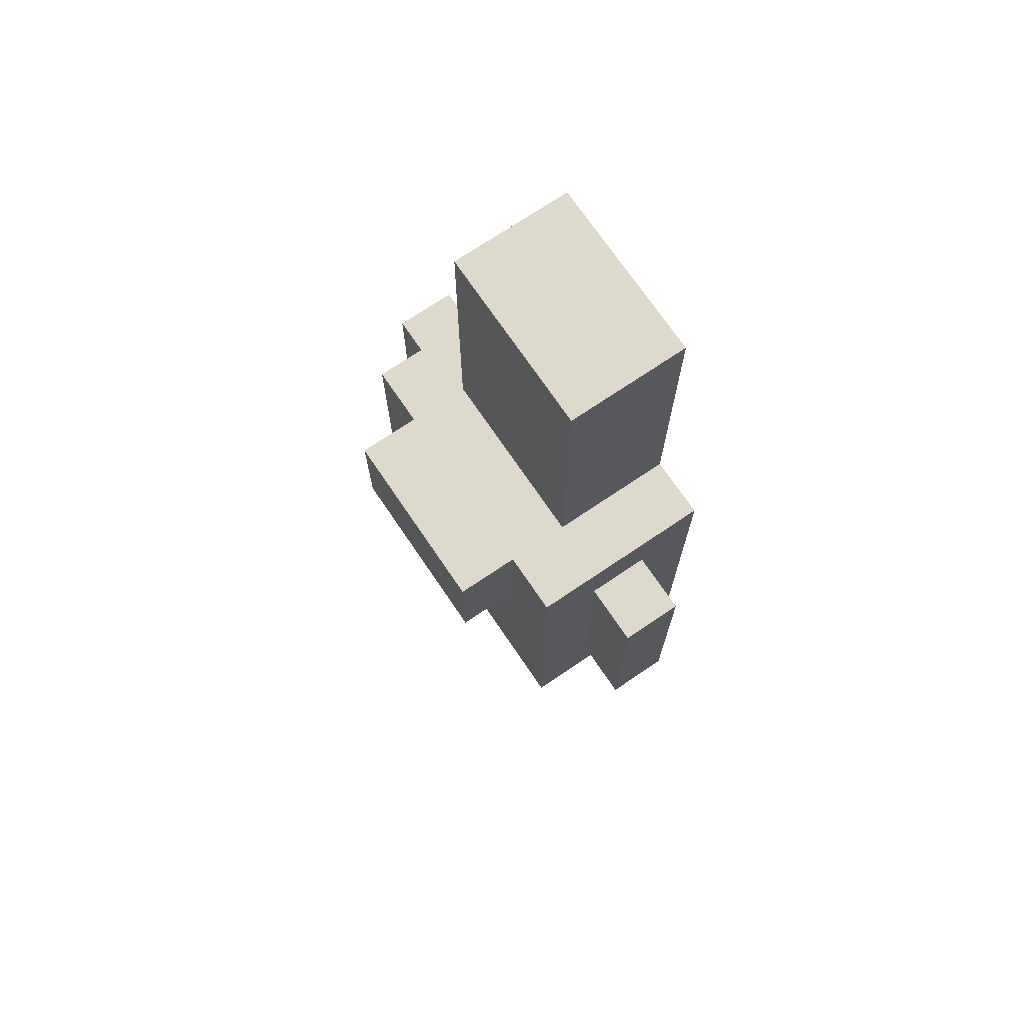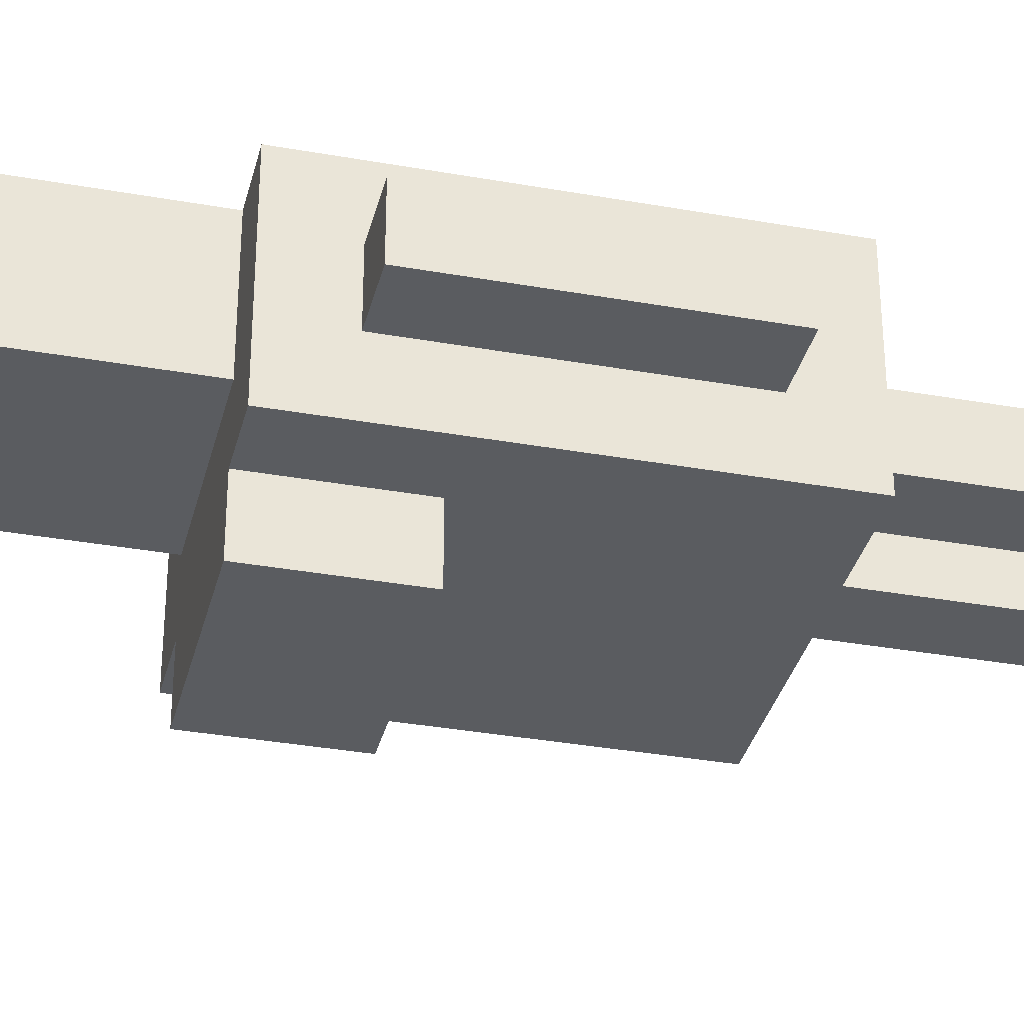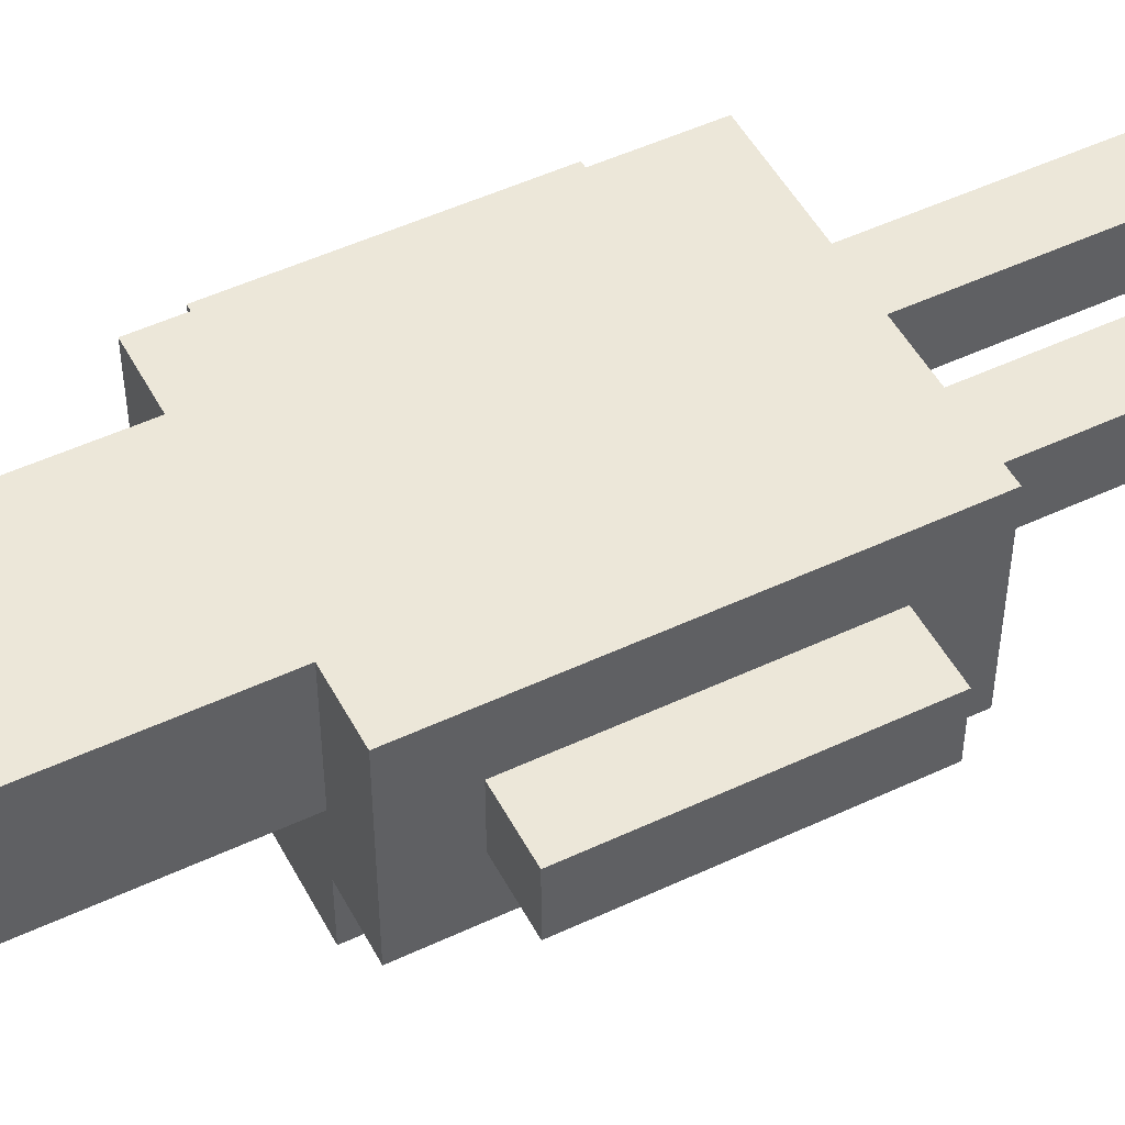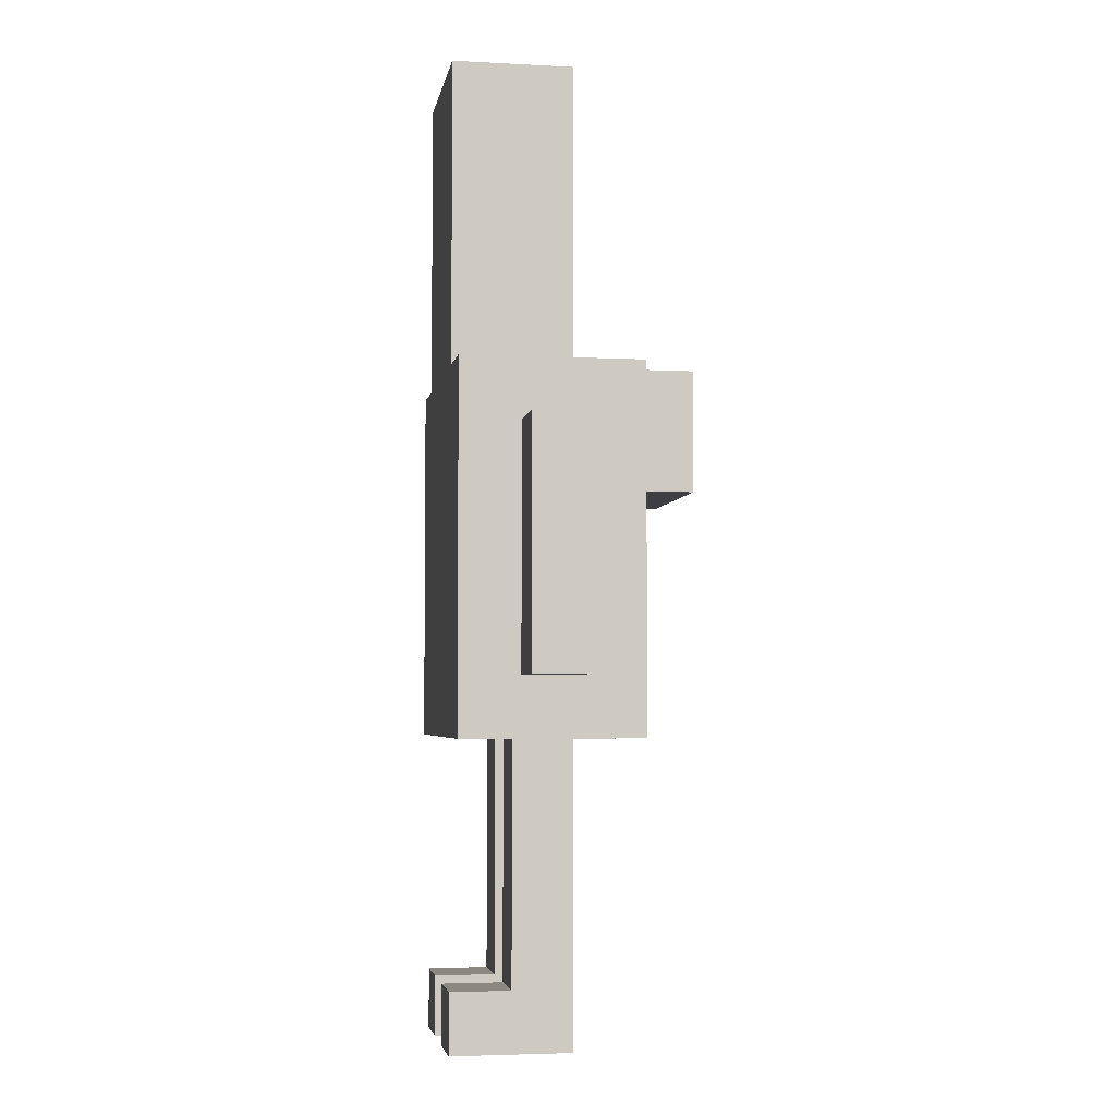
<metadata>
{"format":"obj","ext":"obj","renderer":"f3d","projection":"perspective","resolution":1024,"background":"white","views":[{"elev":72.0,"azim":-124.1,"up":"+Y"},{"elev":-34.3,"azim":-103.6,"up":"+Z"},{"elev":50.1,"azim":-117.3,"up":"+Z"},{"elev":-4.1,"azim":80.4,"up":"+Y"}]}
</metadata>
<code>
o Brent.001
v -0.2188 0.4375 0.0625
v -0.2188 0.375 0
v -0.2188 0.375 0.0625
v -0.2188 0.4375 0
v -0.2188 0.625 0.0625
v -0.2188 0.625 0
v -0.1562 0.375 0.125
v -0.1562 0.3125 -0.0625
v -0.1562 0.3125 0.125
v -0.1562 0.375 0.0625
v -0.1562 0.375 0
v -0.1562 0.375 -0.0625
v -0.1562 0.4375 0.0625
v -0.1562 0.4375 0
v -0.1562 0.5625 0.125
v -0.1562 0.5625 0.0625
v -0.1562 0.625 0.0625
v -0.1562 0.625 0
v -0.1562 0.625 -0.0625
v -0.1562 0.6875 0.125
v -0.1562 0.6875 -0.0625
v -0.09375 0.0625 0.125
v -0.09375 0 0
v -0.09375 -0 0.125
v -0.09375 0.0625 0.0625
v -0.09375 0.0625 0
v -0.09375 0.125 0.0625
v -0.09375 0.125 0
v -0.09375 0.3125 0.0625
v -0.09375 0.3125 0
v -0.09375 0.625 -0.0625
v -0.09375 0.5625 -0.125
v -0.09375 0.5625 -0.0625
v -0.09375 0.6875 -0.0625
v -0.09375 0.6875 -0.125
v -0.09375 0.75 0.0625
v -0.09375 0.6875 0
v -0.09375 0.6875 0.0625
v -0.09375 0.6875 0.125
v -0.09375 0.75 0
v -0.09375 0.8125 0.125
v -0.09375 0.8125 0.0625
v -0.09375 0.875 0.125
v -0.09375 0.875 0.0625
v -0.09375 1 0.125
v -0.09375 1 0
v -0.03125 0.375 0.0625
v -0.03125 0.3125 0
v -0.03125 0.3125 0.0625
v -0.03125 0.375 0
v 0.03125 0.0625 0.125
v 0.03125 0 0
v 0.03125 -0 0.125
v 0.03125 0.0625 0.0625
v 0.03125 0.0625 0
v 0.03125 0.125 0.0625
v 0.03125 0.125 0
v 0.03125 0.3125 0.0625
v 0.03125 0.3125 0
v 0.09375 0.375 0.0625
v 0.09375 0.3125 0
v 0.09375 0.3125 0.0625
v 0.09375 0.375 0
v 0.09375 0.625 0
v 0.09375 0.5625 -0.0625
v 0.09375 0.5625 0
v 0.09375 0.625 -0.0625
v 0.09375 0.6875 0.0625
v 0.09375 0.625 0.0625
v 0.09375 0.6875 0
v 0.1562 0.4375 0.0625
v 0.1562 0.375 0
v 0.1562 0.375 0.0625
v 0.1562 0.4375 0
v 0.1562 0.625 0.0625
v 0.1562 0.625 0
v -0.1562 0.375 0.0625
v -0.1562 0.375 0
v -0.1562 0.4375 0.0625
v -0.1562 0.4375 0
v -0.1562 0.5625 0.0625
v -0.1562 0.625 0.0625
v -0.1562 0.625 0
v -0.09375 0.3125 0.0625
v -0.09375 0.3125 0
v -0.09375 0.375 0.0625
v -0.09375 0.375 0
v -0.09375 0.5625 0
v -0.09375 0.5625 -0.0625
v -0.09375 0.625 0
v -0.09375 0.625 -0.0625
v -0.09375 0.625 0.0625
v -0.09375 0.6875 0.0625
v -0.09375 0.6875 0
v -0.03125 -0 0.125
v -0.03125 0 0
v -0.03125 0.0625 0.125
v -0.03125 0.0625 0.0625
v -0.03125 0.0625 0
v -0.03125 0.125 0.0625
v -0.03125 0.125 0
v -0.03125 0.3125 0.0625
v -0.03125 0.3125 0
v 0.03125 0.3125 0.0625
v 0.03125 0.3125 0
v 0.03125 0.375 0.0625
v 0.03125 0.375 0
v 0.09375 -0 0.125
v 0.09375 0 0
v 0.09375 0.0625 0.125
v 0.09375 0.0625 0.0625
v 0.09375 0.0625 0
v 0.09375 0.125 0.0625
v 0.09375 0.125 0
v 0.09375 0.3125 0.0625
v 0.09375 0.3125 0
v 0.09375 0.5625 -0.0625
v 0.09375 0.5625 -0.125
v 0.09375 0.625 -0.0625
v 0.09375 0.6875 -0.0625
v 0.09375 0.6875 -0.125
v 0.09375 0.6875 0.0625
v 0.09375 0.6875 0
v 0.09375 0.75 0.0625
v 0.09375 0.6875 0.125
v 0.09375 0.75 0
v 0.09375 0.8125 0.125
v 0.09375 0.8125 0.0625
v 0.09375 0.9375 0.125
v 0.09375 0.9375 0.0625
v 0.09375 1 0.125
v 0.09375 1 0
v 0.1562 0.3125 0.125
v 0.1562 0.3125 -0.0625
v 0.1562 0.375 0.125
v 0.1562 0.375 0.0625
v 0.1562 0.375 0
v 0.1562 0.375 -0.0625
v 0.1562 0.4375 0.0625
v 0.1562 0.4375 0
v 0.1562 0.625 0.125
v 0.1562 0.625 0.0625
v 0.1562 0.625 0
v 0.1562 0.625 -0.0625
v 0.1562 0.6875 0.125
v 0.1562 0.6875 -0.0625
v 0.2188 0.375 0.0625
v 0.2188 0.375 0
v 0.2188 0.4375 0.0625
v 0.2188 0.4375 0
v 0.2188 0.625 0.0625
v 0.2188 0.625 0
v -0.09375 0.375 0.125
v -0.1562 0.375 0.125
v -0.1562 0.3125 0.125
v -0.1562 0.5625 0.125
v -0.09375 0.5625 0.125
v -0.1562 0.6875 0.125
v -0.09375 0.6875 0.125
v -0.03125 -0 0.125
v -0.09375 0.0625 0.125
v -0.09375 -0 0.125
v -0.03125 0.0625 0.125
v -0.03125 0.625 0.125
v -0.03125 0.6875 0.125
v -0.09375 0.8125 0.125
v -0.03125 0.75 0.125
v -0.03125 0.8125 0.125
v -0.09375 0.875 0.125
v -0.03125 0.875 0.125
v -0.09375 1 0.125
v -0.03125 0.9375 0.125
v 0.03125 0.5625 0.125
v 0.03125 0.625 0.125
v 0.03125 0.6875 0.125
v 0.03125 0.75 0.125
v 0.03125 0.8125 0.125
v 0.09375 -0 0.125
v 0.03125 0.0625 0.125
v 0.03125 -0 0.125
v 0.09375 0.0625 0.125
v 0.09375 0.375 0.125
v 0.09375 0.5625 0.125
v 0.09375 0.625 0.125
v 0.09375 0.6875 0.125
v 0.09375 0.8125 0.125
v 0.09375 0.9375 0.125
v 0.09375 1 0.125
v 0.1562 0.3125 0.125
v 0.1562 0.375 0.125
v 0.1562 0.625 0.125
v 0.1562 0.6875 0.125
v -0.1562 0.375 0.0625
v -0.2188 0.4375 0.0625
v -0.2188 0.375 0.0625
v -0.1562 0.4375 0.0625
v -0.2188 0.625 0.0625
v -0.1562 0.5625 0.0625
v -0.1562 0.625 0.0625
v -0.03125 0.0625 0.0625
v -0.09375 0.125 0.0625
v -0.09375 0.0625 0.0625
v -0.03125 0.125 0.0625
v -0.09375 0.3125 0.0625
v -0.03125 0.3125 0.0625
v 0.09375 0.0625 0.0625
v 0.03125 0.125 0.0625
v 0.03125 0.0625 0.0625
v 0.09375 0.125 0.0625
v 0.03125 0.3125 0.0625
v 0.09375 0.3125 0.0625
v 0.2188 0.375 0.0625
v 0.1562 0.4375 0.0625
v 0.1562 0.375 0.0625
v 0.2188 0.4375 0.0625
v 0.1562 0.625 0.0625
v 0.2188 0.625 0.0625
v -0.09375 0.375 0
v -0.1562 0.4375 0
v -0.1562 0.375 0
v -0.1562 0.625 0
v -0.09375 0.5625 0
v -0.09375 0.625 0
v -0.03125 0.3125 0
v -0.09375 0.3125 0
v -0.03125 0.375 0
v -0.03125 0.6875 0
v -0.09375 0.6875 0
v 0.03125 0.375 0
v 0.03125 0.6875 0
v 0.09375 0.3125 0
v 0.03125 0.3125 0
v 0.09375 0.375 0
v 0.09375 0.5625 0
v 0.09375 0.625 0
v 0.09375 0.6875 0
v 0.1562 0.375 0
v 0.1562 0.4375 0
v 0.1562 0.625 0
v 0.09375 0.5625 -0.0625
v -0.09375 0.625 -0.0625
v -0.09375 0.5625 -0.0625
v 0.09375 0.625 -0.0625
v -0.1562 0.375 0.0625
v -0.1562 0.4375 0.0625
v -0.09375 0.375 0.0625
v -0.1562 0.5625 0.0625
v -0.1562 0.625 0.0625
v -0.09375 0.5625 0.0625
v -0.09375 0.625 0.0625
v -0.09375 0.3125 0.0625
v -0.03125 0.3125 0.0625
v -0.09375 0.6875 0.0625
v -0.03125 0.375 0.0625
v -0.03125 0.625 0.0625
v -0.03125 0.6875 0.0625
v 0.03125 0.375 0.0625
v 0.03125 0.5625 0.0625
v 0.03125 0.625 0.0625
v 0.03125 0.6875 0.0625
v 0.03125 0.3125 0.0625
v 0.09375 0.3125 0.0625
v 0.09375 0.375 0.0625
v 0.09375 0.5625 0.0625
v 0.09375 0.625 0.0625
v 0.09375 0.6875 0.0625
v 0.1562 0.375 0.0625
v 0.1562 0.4375 0.0625
v 0.1562 0.625 0.0625
v -0.2188 0.375 0
v -0.2188 0.4375 0
v -0.1562 0.375 0
v -0.2188 0.625 0
v -0.1562 0.4375 0
v -0.1562 0.625 0
v -0.09375 0 0
v -0.09375 0.0625 0
v -0.03125 0 0
v -0.09375 0.125 0
v -0.03125 0.0625 0
v -0.09375 0.3125 0
v -0.03125 0.125 0
v -0.03125 0.3125 0
v -0.09375 0.6875 0
v -0.09375 0.75 0
v -0.03125 0.6875 0
v -0.09375 1 0
v -0.03125 0.75 0
v 0.03125 0.6875 0
v 0.03125 0.75 0
v 0.03125 0 0
v 0.03125 0.0625 0
v 0.09375 0 0
v 0.03125 0.125 0
v 0.09375 0.0625 0
v 0.03125 0.3125 0
v 0.09375 0.125 0
v 0.09375 0.3125 0
v 0.09375 0.6875 0
v 0.09375 0.75 0
v 0.09375 1 0
v 0.1562 0.375 0
v 0.1562 0.4375 0
v 0.2188 0.375 0
v 0.1562 0.625 0
v 0.2188 0.4375 0
v 0.2188 0.625 0
v -0.1562 0.375 -0.0625
v -0.1562 0.625 -0.0625
v -0.09375 0.5625 -0.0625
v -0.1562 0.6875 -0.0625
v -0.09375 0.625 -0.0625
v -0.09375 0.6875 -0.0625
v 0.09375 0.5625 -0.0625
v -0.1562 0.3125 -0.0625
v 0.1562 0.3125 -0.0625
v 0.1562 0.375 -0.0625
v 0.09375 0.625 -0.0625
v 0.09375 0.6875 -0.0625
v 0.1562 0.625 -0.0625
v 0.1562 0.6875 -0.0625
v -0.09375 0.5625 -0.125
v -0.09375 0.6875 -0.125
v 0.09375 0.5625 -0.125
v 0.09375 0.6875 -0.125
v -0.09375 0 0
v -0.03125 -0 0.125
v -0.09375 -0 0.125
v -0.03125 0 0
v 0.03125 0 0
v 0.09375 -0 0.125
v 0.03125 -0 0.125
v 0.09375 0 0
v -0.09375 0.3125 0.0625
v 0.1562 0.3125 0.125
v -0.1562 0.3125 0.125
v -0.03125 0.3125 0.0625
v 0.03125 0.3125 0.0625
v 0.09375 0.3125 0.0625
v -0.09375 0.3125 0
v -0.03125 0.3125 0
v 0.03125 0.3125 0
v 0.09375 0.3125 0
v -0.1562 0.3125 -0.0625
v 0.1562 0.3125 -0.0625
v -0.2188 0.375 0
v -0.1562 0.375 0.0625
v -0.2188 0.375 0.0625
v -0.1562 0.375 0
v 0.1562 0.375 0
v 0.2188 0.375 0.0625
v 0.1562 0.375 0.0625
v 0.2188 0.375 0
v -0.09375 0.5625 -0.125
v 0.09375 0.5625 -0.0625
v -0.09375 0.5625 -0.0625
v 0.09375 0.5625 -0.125
v -0.1562 0.625 0
v -0.09375 0.625 0.0625
v -0.1562 0.625 0.0625
v -0.09375 0.625 0
v 0.09375 0.625 0
v 0.1562 0.625 0.0625
v 0.09375 0.625 0.0625
v 0.1562 0.625 0
v -0.09375 0.625 -0.0625
v 0.09375 0.625 -0.0625
v -0.09375 0.6875 0
v -0.03125 0.6875 0.0625
v -0.09375 0.6875 0.0625
v -0.03125 0.6875 0
v 0.03125 0.6875 0.0625
v 0.03125 0.6875 0
v 0.09375 0.6875 0.0625
v 0.09375 0.6875 0
v -0.09375 0.0625 0.125
v -0.03125 0.0625 0.125
v -0.09375 0.0625 0.0625
v -0.03125 0.0625 0.0625
v 0.03125 0.0625 0.125
v 0.09375 0.0625 0.125
v 0.03125 0.0625 0.0625
v 0.09375 0.0625 0.0625
v -0.09375 0.3125 0.0625
v -0.03125 0.3125 0.0625
v -0.09375 0.3125 0
v -0.03125 0.3125 0
v 0.03125 0.3125 0.0625
v 0.09375 0.3125 0.0625
v 0.03125 0.3125 0
v 0.09375 0.3125 0
v -0.1562 0.375 0.0625
v -0.09375 0.375 0.0625
v -0.1562 0.375 0
v -0.09375 0.375 0
v -0.03125 0.375 0.0625
v 0.03125 0.375 0.0625
v -0.03125 0.375 0
v 0.03125 0.375 0
v 0.09375 0.375 0.0625
v 0.1562 0.375 0.0625
v 0.09375 0.375 0
v 0.1562 0.375 0
v -0.09375 0.5625 0
v 0.09375 0.5625 0
v -0.09375 0.5625 -0.0625
v 0.09375 0.5625 -0.0625
v -0.2188 0.625 0.0625
v -0.1562 0.625 0.0625
v -0.2188 0.625 0
v -0.1562 0.625 0
v 0.1562 0.625 0.0625
v 0.2188 0.625 0.0625
v 0.1562 0.625 0
v 0.2188 0.625 0
v -0.1562 0.6875 0.125
v -0.09375 0.6875 0.125
v -0.09375 0.6875 0.0625
v 0.09375 0.6875 0.125
v 0.1562 0.6875 0.125
v 0.09375 0.6875 0.0625
v -0.09375 0.6875 0
v 0.09375 0.6875 0
v -0.03125 0.6875 0
v 0.03125 0.6875 0
v -0.1562 0.6875 -0.0625
v -0.09375 0.6875 -0.0625
v 0.09375 0.6875 -0.0625
v 0.1562 0.6875 -0.0625
v -0.09375 0.6875 -0.125
v 0.09375 0.6875 -0.125
v -0.09375 1 0.125
v 0.09375 1 0.125
v -0.09375 1 0
v 0.09375 1 0
f 1 2 3
f 4 2 1
f 5 4 1
f 6 4 5
f 7 8 9
f 10 8 7
f 11 8 10
f 12 8 11
f 13 10 7
f 14 12 11
f 15 13 7
f 16 13 15
f 17 16 15
f 18 12 14
f 19 12 18
f 20 17 15
f 20 18 17
f 20 19 18
f 21 19 20
f 22 23 24
f 25 23 22
f 26 23 25
f 27 26 25
f 28 26 27
f 29 28 27
f 30 28 29
f 31 32 33
f 34 32 31
f 35 32 34
f 36 37 38
f 36 38 39
f 40 37 36
f 41 36 39
f 41 40 36
f 42 40 41
f 43 42 41
f 44 40 42
f 44 42 43
f 45 44 43
f 46 40 44
f 46 44 45
f 47 48 49
f 50 48 47
f 51 52 53
f 54 52 51
f 55 52 54
f 56 55 54
f 57 55 56
f 58 57 56
f 59 57 58
f 60 61 62
f 63 61 60
f 64 65 66
f 67 65 64
f 68 64 69
f 70 64 68
f 71 72 73
f 74 72 71
f 75 74 71
f 76 74 75
f 77 78 79
f 79 78 80
f 79 80 81
f 81 80 82
f 82 80 83
f 84 85 86
f 86 85 87
f 88 89 90
f 90 89 91
f 92 90 93
f 93 90 94
f 95 96 97
f 97 96 98
f 98 96 99
f 98 99 100
f 100 99 101
f 100 101 102
f 102 101 103
f 104 105 106
f 106 105 107
f 108 109 110
f 110 109 111
f 111 109 112
f 111 112 113
f 113 112 114
f 113 114 115
f 115 114 116
f 117 118 119
f 119 118 120
f 120 118 121
f 122 123 124
f 125 122 124
f 124 123 126
f 125 124 127
f 124 126 127
f 127 126 128
f 127 128 129
f 128 126 130
f 129 128 130
f 129 130 131
f 130 126 132
f 131 130 132
f 133 134 135
f 135 134 136
f 136 134 137
f 137 134 138
f 135 136 139
f 137 138 140
f 135 139 141
f 141 139 142
f 140 138 143
f 143 138 144
f 141 142 145
f 142 143 145
f 143 144 145
f 145 144 146
f 147 148 149
f 149 148 150
f 149 150 151
f 151 150 152
f 153 154 155
f 153 156 154
f 157 158 156
f 157 156 153
f 159 158 157
f 160 161 162
f 163 161 160
f 164 157 153
f 164 159 157
f 165 166 159
f 165 159 164
f 167 166 165
f 168 169 166
f 168 166 167
f 170 171 169
f 170 169 168
f 172 171 170
f 173 164 153
f 174 165 164
f 174 164 173
f 175 167 165
f 175 165 174
f 176 168 167
f 176 167 175
f 177 170 168
f 177 168 176
f 177 172 170
f 178 179 180
f 181 179 178
f 182 153 155
f 182 173 153
f 183 174 173
f 183 173 182
f 184 175 174
f 184 174 183
f 185 176 175
f 185 175 184
f 185 177 176
f 186 172 177
f 186 177 185
f 187 171 172
f 187 172 186
f 188 171 187
f 189 182 155
f 190 183 182
f 190 182 189
f 190 184 183
f 191 185 184
f 191 184 190
f 192 185 191
f 193 194 195
f 196 197 194
f 196 194 193
f 198 197 196
f 199 197 198
f 200 201 202
f 203 204 201
f 203 201 200
f 205 204 203
f 206 207 208
f 209 210 207
f 209 207 206
f 211 210 209
f 212 213 214
f 215 216 213
f 215 213 212
f 217 216 215
f 218 219 220
f 218 221 219
f 222 221 218
f 223 221 222
f 224 218 225
f 226 222 218
f 226 218 224
f 227 228 223
f 229 222 226
f 230 227 223
f 231 229 232
f 233 222 229
f 233 229 231
f 234 222 233
f 235 230 223
f 236 230 235
f 237 234 233
f 237 235 234
f 238 235 237
f 239 235 238
f 240 241 242
f 243 241 240
f 244 245 246
f 245 247 246
f 247 248 249
f 246 247 249
f 249 248 250
f 251 246 252
f 250 253 254
f 252 246 254
f 246 249 254
f 249 250 254
f 254 253 255
f 255 253 256
f 254 255 257
f 257 255 258
f 255 256 259
f 258 255 259
f 259 256 260
f 261 257 262
f 257 258 263
f 262 257 263
f 258 259 264
f 263 258 264
f 259 260 265
f 264 259 265
f 265 260 266
f 263 264 267
f 264 265 267
f 267 265 268
f 268 265 269
f 270 271 272
f 271 273 274
f 272 271 274
f 274 273 275
f 276 277 278
f 277 279 280
f 278 277 280
f 279 281 282
f 280 279 282
f 282 281 283
f 284 285 286
f 285 287 288
f 286 285 288
f 286 288 289
f 288 287 290
f 289 288 290
f 291 292 293
f 292 294 295
f 293 292 295
f 294 296 297
f 295 294 297
f 297 296 298
f 289 290 299
f 290 287 300
f 299 290 300
f 300 287 301
f 302 303 304
f 303 305 306
f 304 303 306
f 306 305 307
f 308 309 310
f 309 311 312
f 310 309 312
f 312 311 313
f 308 310 314
f 315 308 316
f 308 314 317
f 316 308 317
f 314 318 317
f 318 319 320
f 317 318 320
f 320 319 321
f 322 323 324
f 324 323 325
f 326 327 328
f 329 327 326
f 330 331 332
f 333 331 330
f 334 335 336
f 337 335 334
f 338 335 337
f 339 335 338
f 340 334 336
f 341 338 337
f 342 338 341
f 343 335 339
f 344 342 341
f 344 343 342
f 344 340 336
f 344 341 340
f 345 335 343
f 345 343 344
f 346 347 348
f 349 347 346
f 350 351 352
f 353 351 350
f 354 355 356
f 357 355 354
f 358 359 360
f 361 359 358
f 362 363 364
f 365 363 362
f 366 362 361
f 367 362 366
f 368 369 370
f 371 372 369
f 371 369 368
f 373 374 372
f 373 372 371
f 375 374 373
f 376 377 378
f 378 377 379
f 380 381 382
f 382 381 383
f 384 385 386
f 386 385 387
f 388 389 390
f 390 389 391
f 392 393 394
f 394 393 395
f 396 397 398
f 398 397 399
f 400 401 402
f 402 401 403
f 404 405 406
f 406 405 407
f 408 409 410
f 410 409 411
f 412 413 414
f 414 413 415
f 416 417 418
f 419 420 421
f 416 418 422
f 421 420 423
f 424 425 426
f 425 423 426
f 416 422 426
f 422 424 426
f 426 423 427
f 423 420 428
f 427 423 428
f 428 420 429
f 427 428 430
f 430 428 431
f 432 433 434
f 434 433 435

</code>
